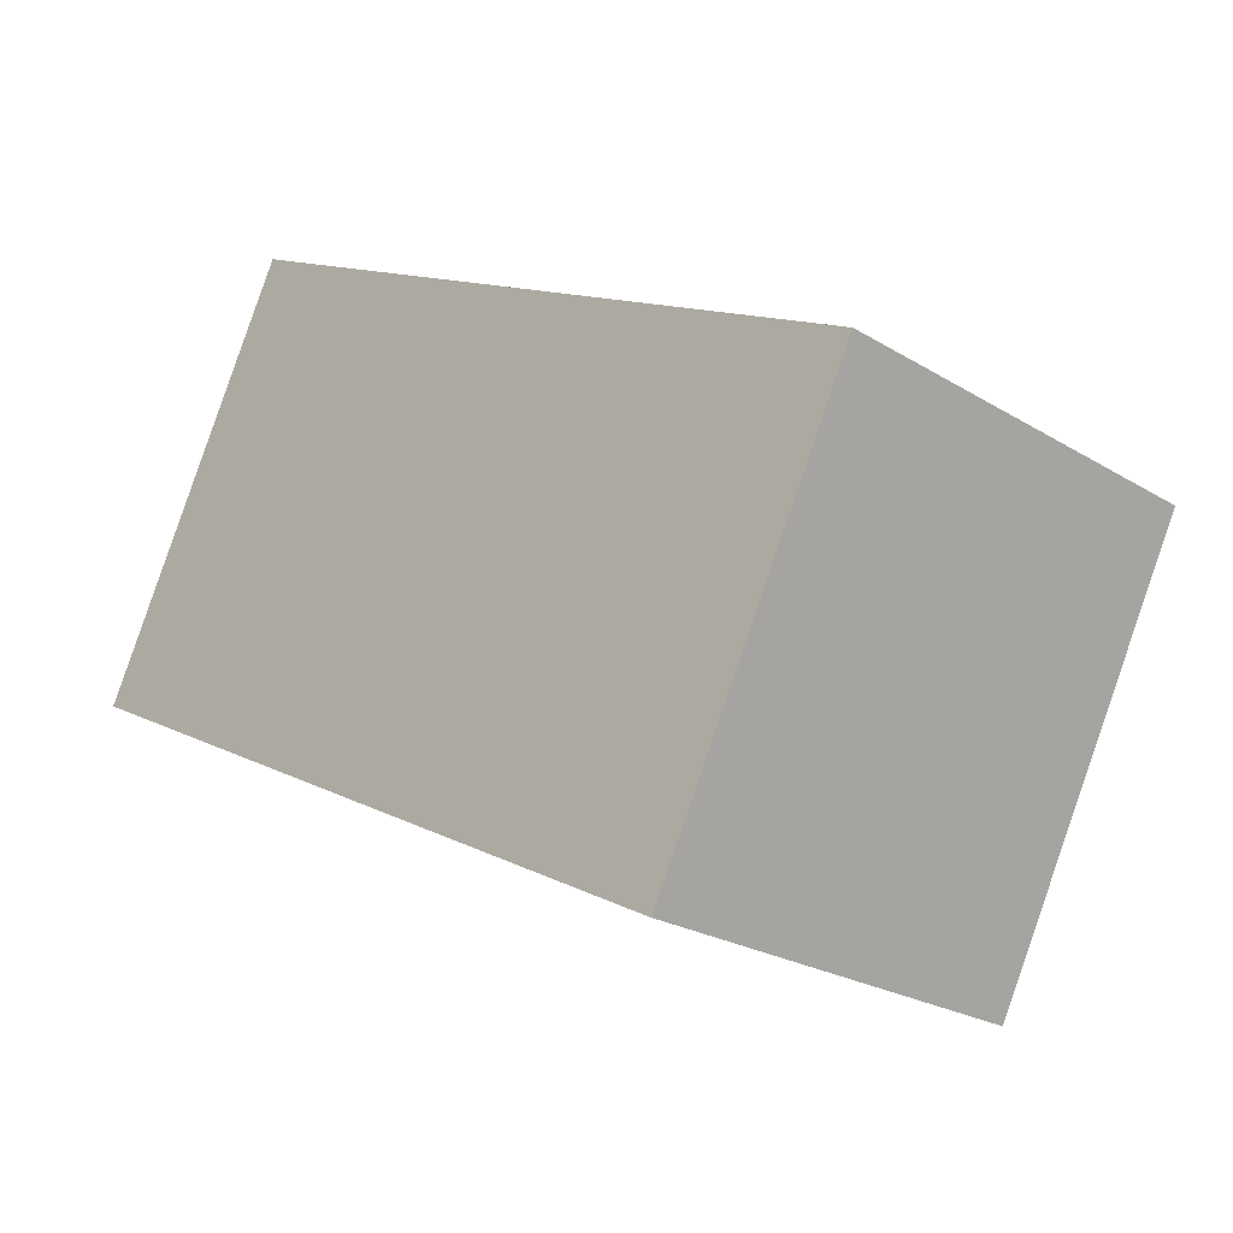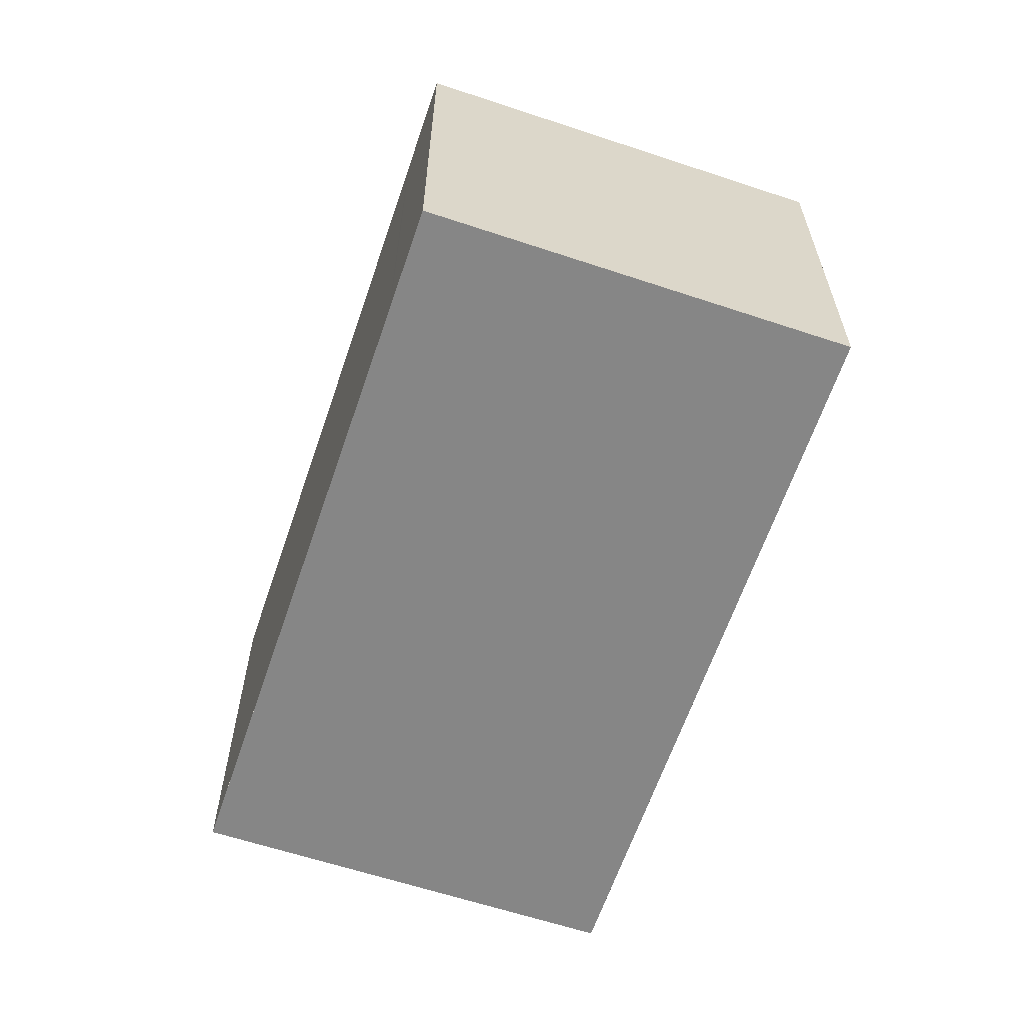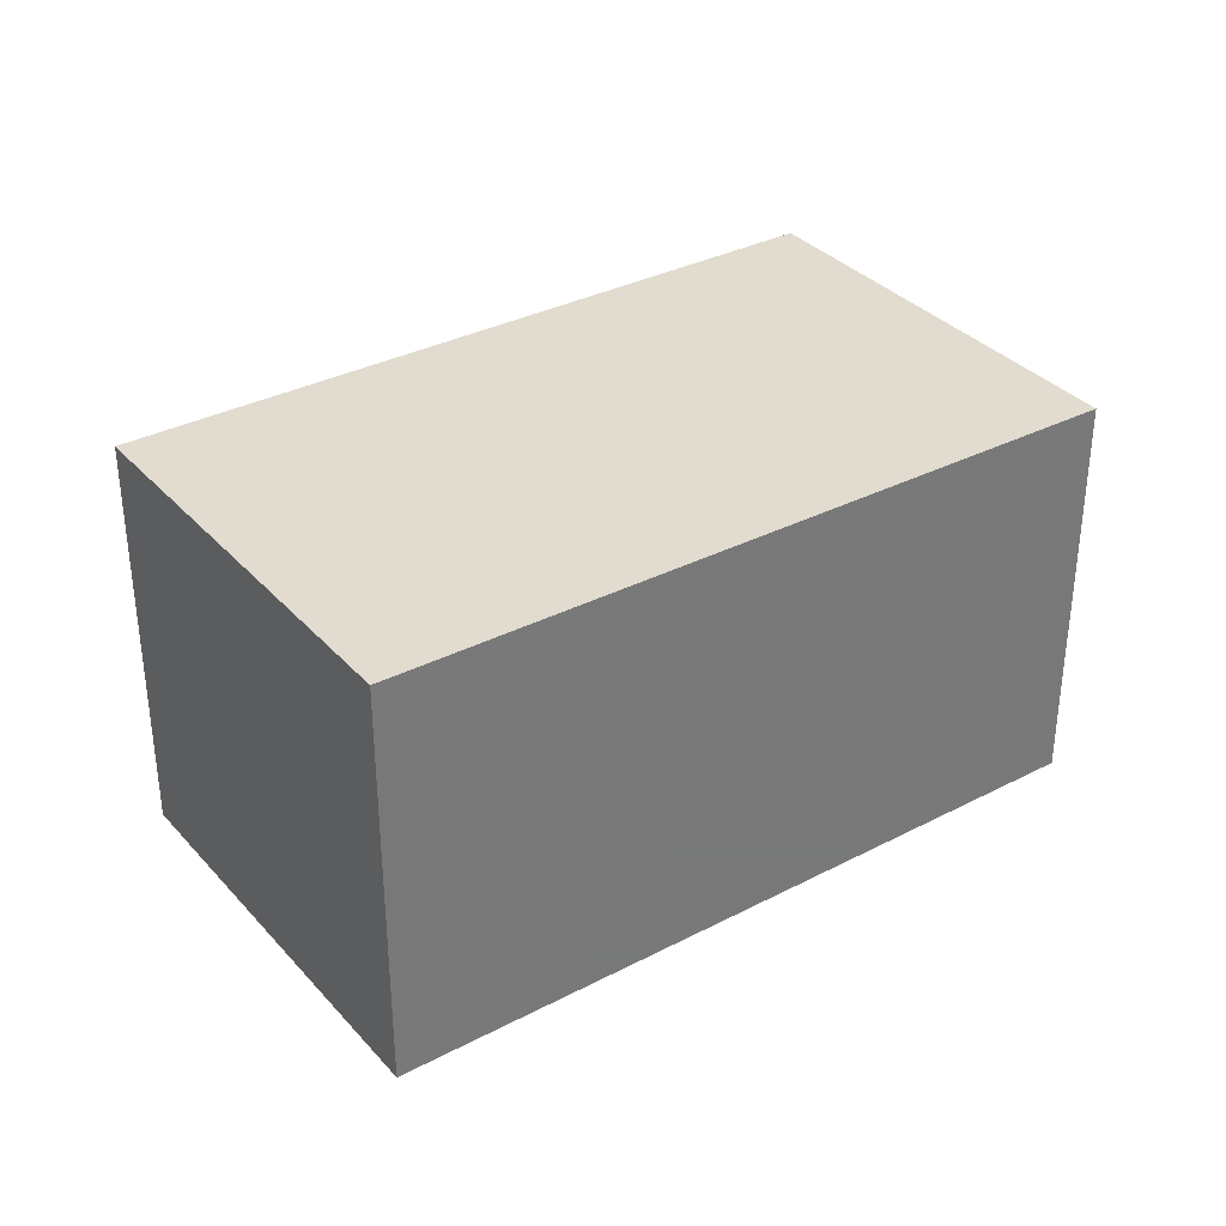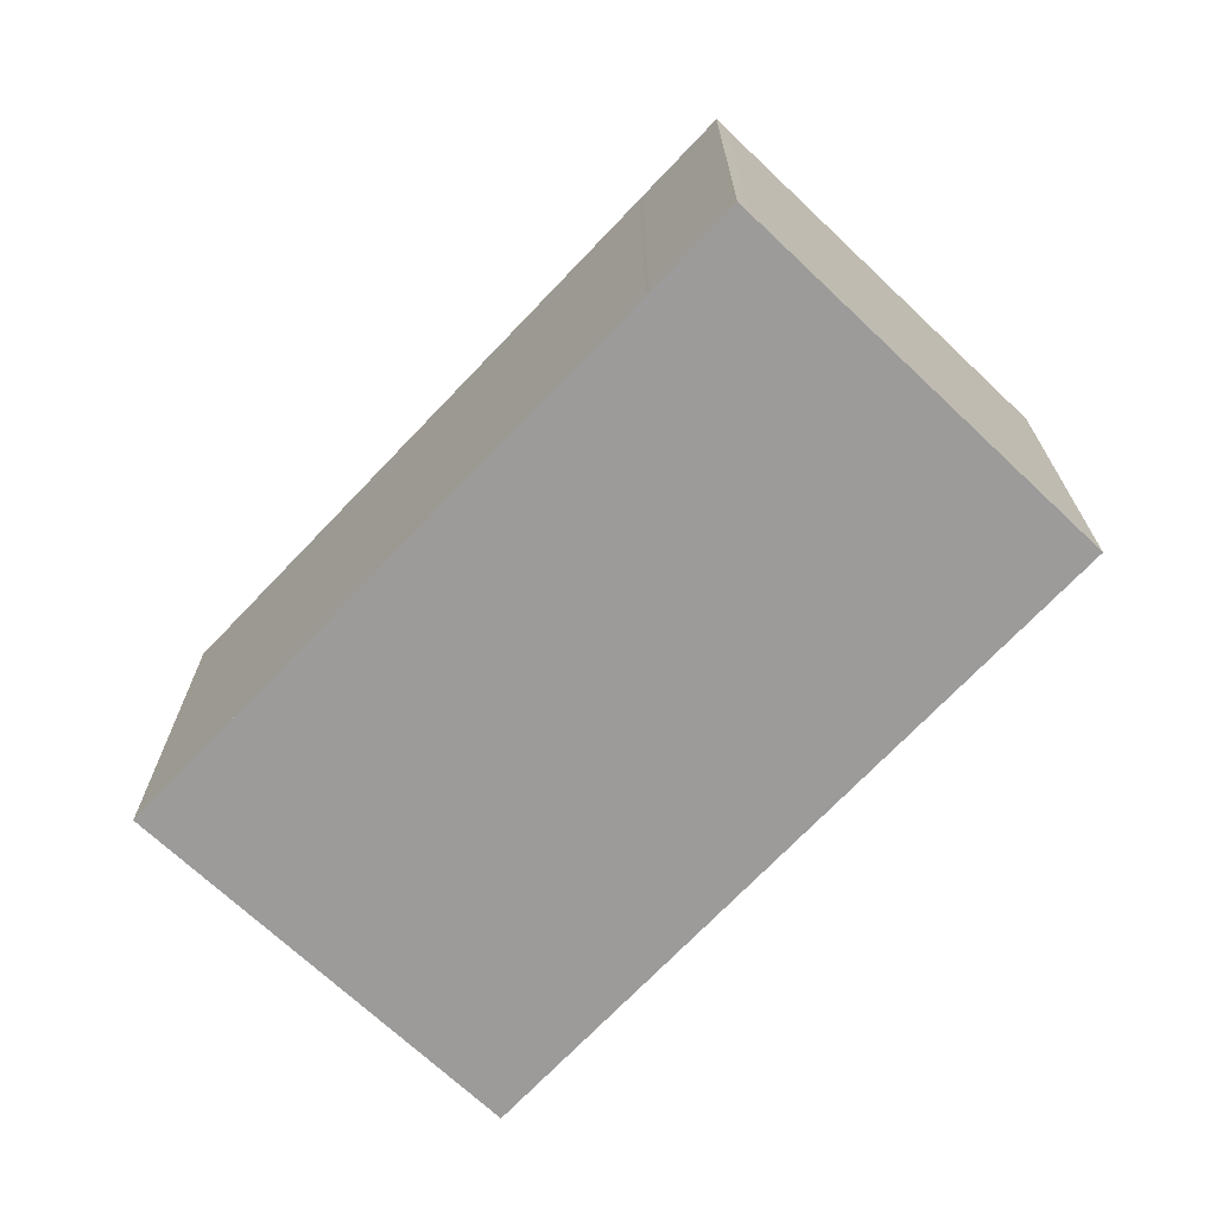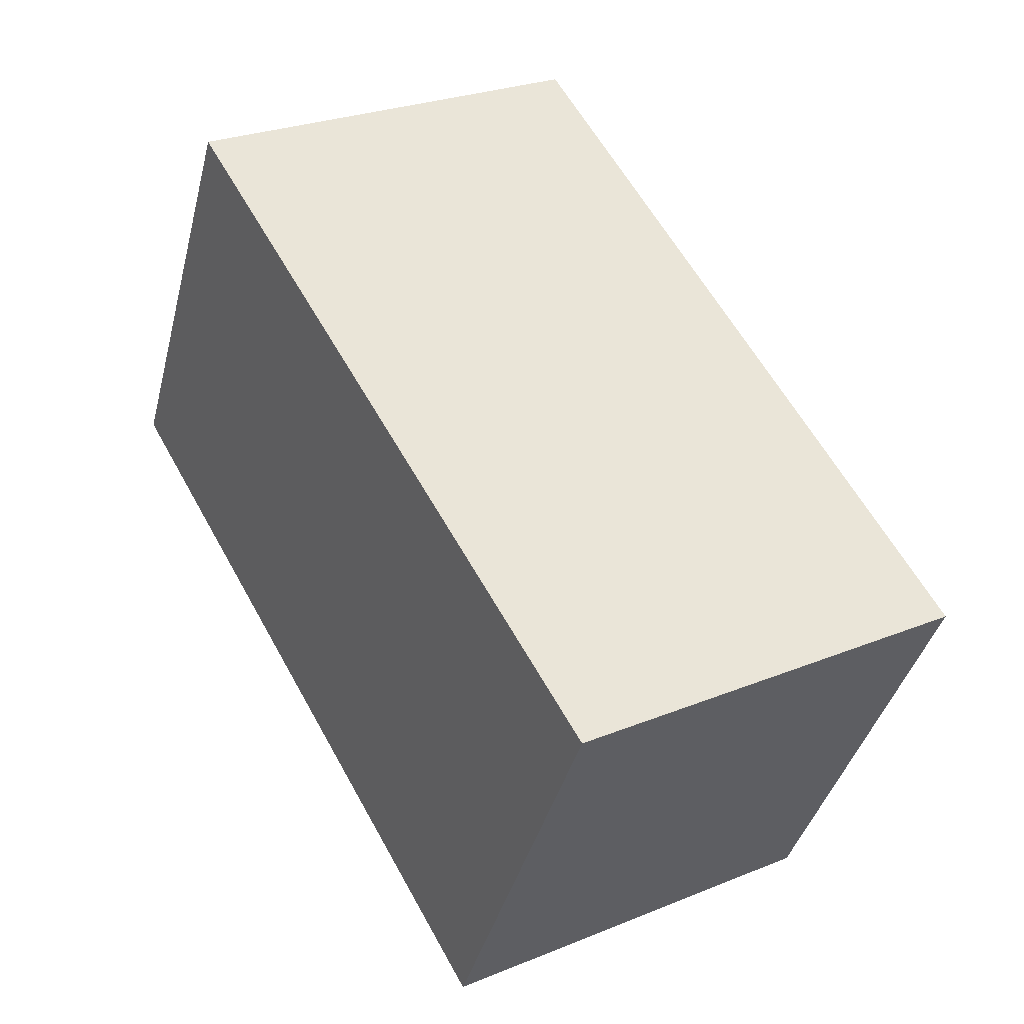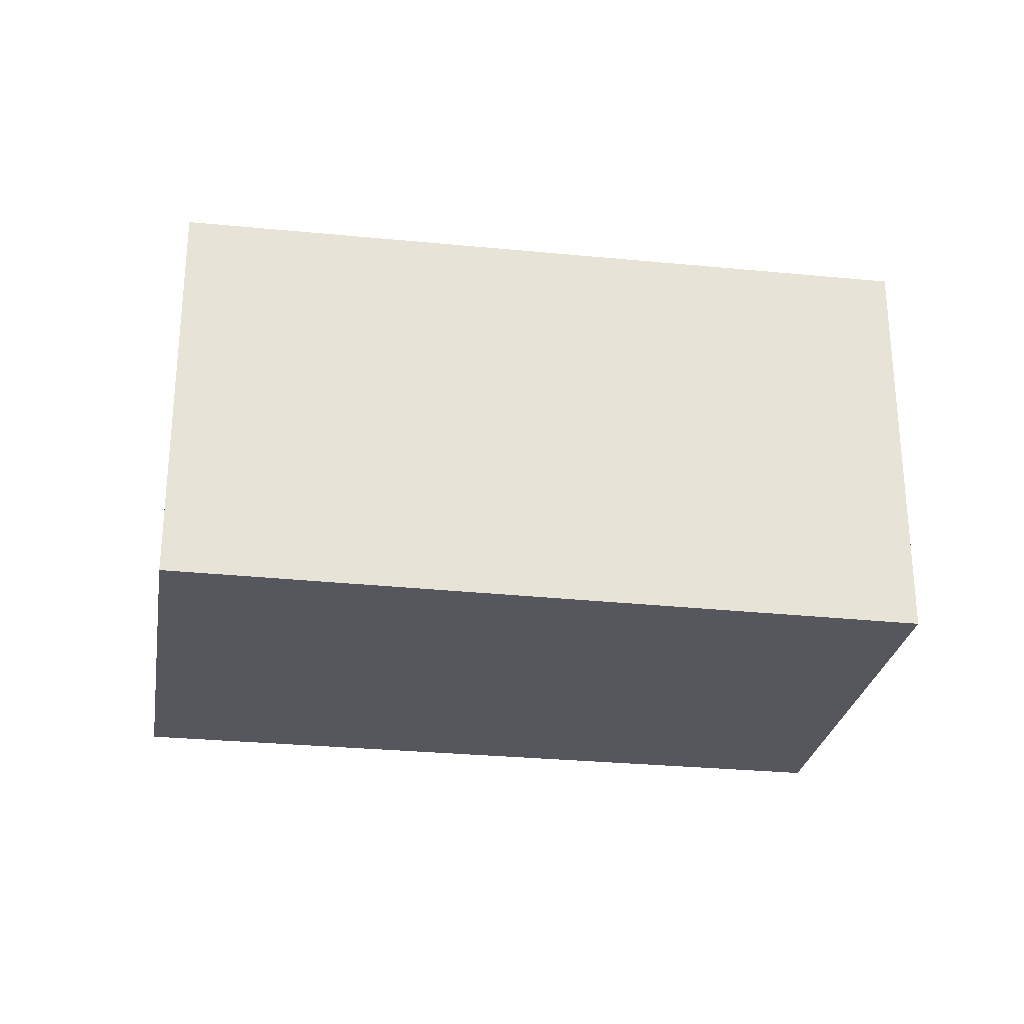
<metadata>
{"format":"obj","ext":"obj","renderer":"f3d","projection":"perspective","resolution":1024,"background":"white","views":[{"elev":-23.6,"azim":-135.6,"up":"+Y"},{"elev":-62.0,"azim":98.4,"up":"+Z"},{"elev":34.5,"azim":171.7,"up":"+Z"},{"elev":-69.8,"azim":73.6,"up":"+Z"},{"elev":26.9,"azim":-122.3,"up":"+Y"},{"elev":-27.5,"azim":17.8,"up":"+Z"}]}
</metadata>
<code>
v -1905 -2085 2.272
v -1904 -2087 2.271
v -1908 -2089 2.223
v -1909 -2087 2.223
v -1905 -2085 2.272
v -1909 -2087 2.223
v -1906 -2085 2.265
v -1905 -2088 2.265
v -1906 -2085 2.265
v -1905 -2088 2.264
v -1906 -2085 2.265
v -1906 -2085 2.265
v -1908 -2089 2.223
v -1905 -2088 2.264
v -1905 -2088 2.265
v -1904 -2087 2.271
v -1904 -2087 2.271
v -1904 -2087 2.271
v -1905 -2085 2.271
v -1905 -2085 2.271
v -1908 -2089 2.224
v -1908 -2089 2.224
v -1909 -2087 2.224
v -1909 -2087 2.224
v -1905 -2085 2.272
v -1905 -2085 2.272
v -1905 -2085 0
v -1905 -2085 4.441e-16
v -1904 -2087 2.271
v -1904 -2087 2.271
v -1904 -2087 0
v -1904 -2087 0
v -1908 -2089 2.223
v -1908 -2089 2.223
v -1908 -2089 0
v -1908 -2089 0
v -1909 -2087 2.224
v -1909 -2087 2.223
v -1909 -2087 0
v -1909 -2087 0
v -1904 -2087 2.271
v -1905 -2085 2.272
v -1905 -2085 4.441e-16
v -1904 -2087 0
v -1909 -2087 2.223
v -1909 -2087 2.223
v -1909 -2087 0
v -1909 -2087 0
v -1905 -2088 2.264
v -1905 -2088 2.265
v -1905 -2088 0
v -1905 -2088 0
v -1905 -2085 2.271
v -1906 -2085 2.265
v -1906 -2085 0
v -1905 -2085 0
v -1908 -2089 2.224
v -1905 -2088 2.264
v -1905 -2088 0
v -1908 -2089 0
v -1906 -2085 2.265
v -1906 -2085 2.265
v -1906 -2085 -4.441e-16
v -1906 -2085 0
v -1909 -2087 2.223
v -1908 -2089 2.223
v -1908 -2089 0
v -1909 -2087 0
v -1904 -2087 2.271
v -1904 -2087 2.271
v -1904 -2087 0
v -1904 -2087 0
v -1905 -2088 2.265
v -1904 -2087 2.271
v -1904 -2087 0
v -1905 -2088 0
v -1905 -2085 2.272
v -1905 -2085 2.271
v -1905 -2085 0
v -1905 -2085 0
v -1908 -2089 2.223
v -1908 -2089 2.224
v -1908 -2089 0
v -1908 -2089 0
v -1906 -2085 2.265
v -1909 -2087 2.224
v -1909 -2087 0
v -1906 -2085 -4.441e-16
v -1905 -2085 0
v -1904 -2087 0
v -1908 -2089 0
v -1909 -2087 0
f 12 9 7 11
f 15 8 10 14
f 18 8 15 17
f 20 7 9 19
f 22 3 13 21
f 24 6 4 23
f 21 13 6 24
f 14 11 7 15
f 17 15 7 20
f 17 16 2 18
f 19 1 5 20
f 20 5 16 17
f 21 14 10 22
f 23 12 11 24
f 24 11 14 21
f 26 27 28 25
f 30 31 32 29
f 34 35 36 33
f 38 39 40 37
f 42 43 44 41
f 46 47 48 45
f 50 51 52 49
f 54 55 56 53
f 58 59 60 57
f 62 63 64 61
f 66 67 68 65
f 70 71 72 69
f 74 75 76 73
f 78 79 80 77
f 82 83 84 81
f 86 87 88 85
f 90 91 92 89

</code>
